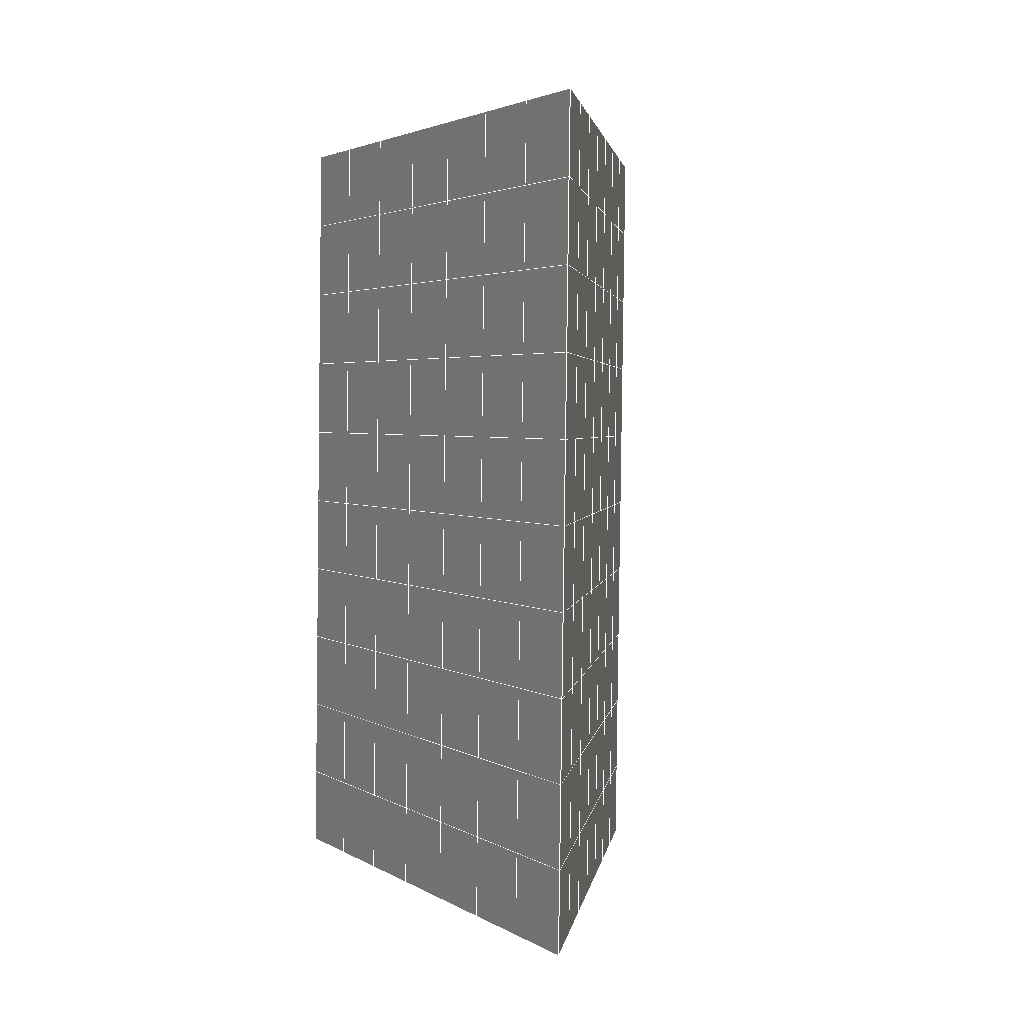
<metadata>
{"format":"obj","ext":"obj","renderer":"f3d","projection":"perspective","resolution":1024,"background":"white","views":[{"elev":-1.3,"azim":-10.2,"up":"+Z"}]}
</metadata>
<code>
v 49 15.65 20.7
v 51 15.65 20.7
v 50.89 13.71 20.57
v 49.04 13.4 20.54
v 49 15.5 22.9
v 51 15.5 22.9
v 49 15.35 25.09
v 51 15.35 25.09
v 49 15.19 27.29
v 51 15.19 27.29
v 49 15.04 29.48
v 51 15.04 29.48
v 49 14.89 31.68
v 51 14.89 31.68
v 49 14.73 33.87
v 51 14.73 33.87
v 49 14.58 36.06
v 51 14.58 36.06
v 49 14.43 38.26
v 51 14.43 38.26
v 49 14.27 40.45
v 51 14.27 40.45
v 49 14.12 42.65
v 51 14.12 42.65
v 48.58 11.96 42.5
v 50.89 11.79 42.49
v 48.54 9.97 42.36
v 50.12 10.06 42.37
v 49.04 7.761 42.2
v 51.12 8.438 42.25
v 49.84 6.093 42.09
v 51.02 6.076 42.09
v 49.96 4.612 41.98
v 50.69 4.102 41.95
v 49.26 4.035 41.94
v 49.99 2.43 41.83
v 48.57 3.431 41.9
v 49.29 1.293 41.75
v 48.57 3.584 39.71
v 49.29 1.446 39.56
v 48.57 3.738 37.51
v 49.29 1.6 37.36
v 48.57 3.891 35.32
v 49.29 1.753 35.17
v 48.57 4.044 33.12
v 49.29 1.907 32.97
v 48.57 4.198 30.93
v 49.29 2.06 30.78
v 48.57 4.352 28.73
v 49.29 2.214 28.58
v 48.57 4.505 26.54
v 49.29 2.367 26.39
v 48.57 4.658 24.34
v 49.29 2.521 24.2
v 48.57 4.812 22.15
v 49.29 2.674 22
v 48.57 4.965 19.95
v 49.29 2.828 19.81
v 50.01 5.337 19.98
v 50 3.449 19.85
v 51.43 4.966 19.96
v 50.71 2.828 19.81
v 51.43 4.812 22.15
v 50.71 2.674 22
v 51.43 4.658 24.34
v 50.71 2.521 24.2
v 51.43 4.505 26.54
v 50.71 2.367 26.39
v 51.43 4.352 28.73
v 50.71 2.214 28.58
v 51.43 4.198 30.93
v 50.71 2.06 30.78
v 51.43 4.045 33.12
v 50.71 1.907 32.97
v 51.43 3.891 35.32
v 50.71 1.753 35.17
v 51.43 3.738 37.51
v 50.71 1.6 37.36
v 51.43 3.584 39.71
v 50.71 1.446 39.56
v 51.43 3.431 41.9
v 50.71 1.293 41.75
v 52.14 5.568 42.05
v 52.14 5.722 39.86
v 52.14 5.875 37.66
v 52.14 6.029 35.47
v 52.14 6.182 33.27
v 52.14 6.336 31.08
v 52.14 6.489 28.88
v 52.14 6.643 26.69
v 52.14 6.796 24.49
v 52.14 6.95 22.3
v 52.14 7.103 20.11
v 50.04 7.963 20.17
v 47.86 7.103 20.1
v 47.86 6.949 22.3
v 47.86 6.796 24.49
v 47.86 6.642 26.69
v 47.86 6.489 28.88
v 47.86 6.335 31.08
v 47.86 6.182 33.27
v 47.86 6.029 35.47
v 47.86 5.875 37.66
v 47.86 5.722 39.86
v 47.86 5.568 42.05
v 48.84 5.871 42.07
v 50 -0.8448 41.6
v 50 -0.6911 39.41
v 50 -0.5378 37.21
v 50 -0.384 35.02
v 50 -0.2308 32.82
v 50 -0.07716 30.63
v 50 0.07615 28.43
v 50 0.2296 26.24
v 50 0.3832 24.05
v 50 0.5368 21.85
v 50 0.6903 19.66
v 51.49 9.976 20.31
v 52.86 9.241 20.25
v 52.19 11.7 20.43
v 53.57 11.38 20.4
v 52.62 13.68 20.56
v 54.29 13.52 20.55
v 53 15.65 20.7
v 55 15.65 20.7
v 53 15.5 22.9
v 55 15.5 22.9
v 53 15.35 25.09
v 55 15.35 25.09
v 53 15.19 27.29
v 55 15.19 27.29
v 53 15.04 29.48
v 55 15.04 29.48
v 53 14.89 31.68
v 55 14.89 31.68
v 53 14.73 33.87
v 55 14.73 33.87
v 53 14.58 36.07
v 55 14.58 36.06
v 53 14.43 38.26
v 55 14.43 38.26
v 53 14.27 40.45
v 55 14.27 40.45
v 53 14.12 42.65
v 55 14.12 42.65
v 52.76 12.17 42.51
v 54.29 11.98 42.5
v 52.24 10.43 42.39
v 53.57 9.844 42.35
v 52.86 7.706 42.2
v 47.14 7.706 42.2
v 46.43 9.844 42.35
v 45.71 11.98 42.5
v 47 14.12 42.65
v 47 14.27 40.45
v 47 14.43 38.26
v 47 14.58 36.07
v 47 14.73 33.87
v 47 14.89 31.68
v 47 15.04 29.48
v 47 15.19 27.29
v 47 15.35 25.09
v 47 15.5 22.9
v 47 15.65 20.7
v 47.23 13.72 20.57
v 48.83 10.16 20.32
v 50.46 11.64 20.42
v 47.14 9.24 20.25
v 47.14 9.087 22.45
v 47.14 8.934 24.64
v 47.14 8.78 26.84
v 47.14 8.627 29.03
v 47.14 8.473 31.23
v 47.14 8.32 33.42
v 47.14 8.166 35.62
v 47.14 8.013 37.81
v 47.14 7.859 40.01
v 52.86 9.087 22.45
v 52.86 8.934 24.64
v 52.86 8.78 26.84
v 52.86 8.627 29.03
v 52.86 8.473 31.23
v 52.86 8.32 33.42
v 52.86 8.166 35.62
v 52.86 8.013 37.81
v 52.86 7.86 40.01
v 53.57 9.997 40.15
v 53.57 10.15 37.96
v 53.57 10.3 35.77
v 53.57 10.46 33.57
v 53.57 10.61 31.38
v 53.57 10.76 29.18
v 53.57 10.92 26.99
v 53.57 11.07 24.79
v 53.57 11.22 22.6
v 54.29 12.13 40.3
v 54.29 12.29 38.11
v 54.29 12.44 35.92
v 54.29 12.59 33.72
v 54.29 12.75 31.53
v 54.29 12.9 29.33
v 54.29 13.06 27.14
v 54.29 13.21 24.94
v 54.29 13.36 22.75
v 47.79 12.03 20.45
v 46.43 11.38 20.4
v 46.43 11.22 22.6
v 46.43 11.07 24.79
v 46.43 10.92 26.99
v 46.43 10.76 29.18
v 46.43 10.61 31.38
v 46.43 10.46 33.57
v 46.43 10.3 35.77
v 46.43 10.15 37.96
v 46.43 9.997 40.16
v 45.71 13.52 20.55
v 45.71 13.36 22.75
v 45.71 13.21 24.94
v 45.71 13.06 27.14
v 45.71 12.9 29.33
v 45.71 12.75 31.53
v 45.71 12.59 33.72
v 45.71 12.44 35.92
v 45.71 12.29 38.11
v 45.71 12.13 40.3
v 45 15.65 20.7
v 45 15.5 22.9
v 45 15.35 25.09
v 45 15.19 27.29
v 45 15.04 29.48
v 45 14.89 31.68
v 45 14.73 33.87
v 45 14.58 36.06
v 45 14.43 38.26
v 45 14.27 40.45
v 45 14.12 42.65
v 49.96 4.612 41.98
v 49.84 6.093 42.09
v 49.04 7.761 42.2
v 47.14 7.706 42.2
v 47.14 7.859 40.01
v 47.86 5.722 39.86
v 48.57 3.584 39.71
v 49.29 1.446 39.56
v 49.29 1.293 41.75
v 50 -0.8448 41.6
v 50.71 1.293 41.75
v 50.71 1.446 39.56
v 51.43 3.584 39.71
v 51.43 3.431 41.9
v 52.14 5.568 42.05
v 51.02 6.076 42.09
v 51.12 8.438 42.25
v 48.84 5.871 42.07
v 47.86 5.568 42.05
v 48.57 3.431 41.9
v 49.99 2.43 41.83
v 50.69 4.102 41.95
v 49.26 4.035 41.94
v 48.57 3.738 37.51
v 47.86 5.875 37.66
v 47.14 8.013 37.81
v 46.43 10.15 37.96
v 46.43 9.997 40.16
v 46.43 9.844 42.35
v 48.54 9.97 42.36
v 52.24 10.43 42.39
v 50.89 11.79 42.49
v 50.12 10.06 42.36
v 52.86 7.706 42.2
v 52.14 5.722 39.86
v 51.43 3.738 37.51
v 50.71 1.6 37.36
v 50 -0.6911 39.41
v 45.71 11.98 42.5
v 45.71 12.13 40.3
v 45.71 12.29 38.11
v 45.71 12.44 35.92
v 46.43 10.3 35.77
v 47.14 8.166 35.62
v 47.86 6.029 35.47
v 52.76 12.17 42.51
v 53.57 9.844 42.35
v 53.57 9.997 40.15
v 52.86 7.86 40.01
v 52.86 8.013 37.81
v 52.14 5.875 37.66
v 52.14 6.029 35.47
v 51.43 3.891 35.32
v 51.43 4.045 33.12
v 50.71 1.907 32.97
v 50.71 1.753 35.17
v 50 -0.384 35.02
v 50 -0.5378 37.21
v 49.29 1.6 37.36
v 54.29 11.98 42.5
v 53 14.12 42.65
v 51 14.12 42.65
v 48.58 11.96 42.5
v 55 14.12 42.65
v 55 14.27 40.45
v 55 14.43 38.26
v 55 14.58 36.06
v 54.29 12.44 35.92
v 54.29 12.59 33.72
v 53.57 10.46 33.57
v 53.57 10.61 31.38
v 52.86 8.473 31.23
v 52.86 8.627 29.03
v 52.14 6.489 28.88
v 52.14 6.643 26.69
v 51.43 4.505 26.54
v 51.43 4.658 24.34
v 50.71 2.521 24.2
v 50.71 2.367 26.39
v 50 0.2296 26.24
v 50 0.07615 28.43
v 49.29 2.214 28.58
v 49.29 2.06 30.78
v 48.57 4.198 30.93
v 48.57 4.044 33.12
v 47.86 6.182 33.27
v 48.57 3.891 35.32
v 49.29 1.907 32.97
v 50 -0.07716 30.63
v 50.71 2.214 28.58
v 51.43 4.352 28.73
v 52.14 6.336 31.08
v 52.86 8.32 33.42
v 53.57 10.3 35.77
v 54.29 12.29 38.11
v 53 14.43 38.26
v 53 14.27 40.45
v 54.29 12.13 40.3
v 53.57 10.15 37.96
v 52.86 8.166 35.62
v 52.14 6.182 33.27
v 51.43 4.198 30.93
v 50.71 2.06 30.78
v 50 -0.2308 32.82
v 49.29 1.753 35.17
v 51 14.27 40.45
v 49 14.12 42.65
v 45 14.12 42.65
v 45 14.27 40.45
v 45 14.43 38.26
v 45 14.58 36.06
v 45.71 12.59 33.72
v 46.43 10.46 33.57
v 47.14 8.32 33.42
v 47 14.27 40.45
v 49 14.27 40.45
v 51 14.43 38.26
v 53 14.58 36.07
v 55 14.73 33.87
v 54.29 12.75 31.53
v 53.57 10.76 29.18
v 52.86 8.78 26.84
v 52.14 6.796 24.49
v 51.43 4.812 22.15
v 50.71 2.674 22
v 50 0.3832 24.05
v 49.29 2.367 26.39
v 48.57 4.352 28.73
v 47.86 6.335 31.08
v 47.14 8.473 31.23
v 47.86 6.489 28.88
v 48.57 4.505 26.54
v 49.29 2.521 24.19
v 50 0.5368 21.85
v 50.71 2.828 19.81
v 51.43 4.966 19.95
v 52.14 6.95 22.3
v 52.86 8.934 24.64
v 53.57 10.92 26.99
v 54.29 12.9 29.33
v 55 14.89 31.68
v 53 14.73 33.87
v 51 14.58 36.06
v 49 14.43 38.26
v 47 14.12 42.65
v 50 0.6903 19.66
v 49.29 2.828 19.81
v 49.29 2.674 22
v 48.57 4.812 22.15
v 48.57 4.658 24.34
v 47.86 6.796 24.49
v 47.86 6.642 26.69
v 47.14 8.78 26.84
v 47.14 8.627 29.03
v 46.43 10.76 29.18
v 46.43 10.61 31.38
v 50 3.449 19.85
v 50.01 5.337 19.98
v 52.14 7.103 20.1
v 52.86 9.087 22.45
v 53.57 11.07 24.79
v 54.29 13.06 27.14
v 55 15.04 29.48
v 53 14.89 31.68
v 51 14.73 33.87
v 49 14.58 36.06
v 47 14.43 38.26
v 47 14.58 36.06
v 45 14.73 33.87
v 45.71 12.75 31.53
v 48.57 4.965 19.95
v 47.86 6.949 22.3
v 47.14 8.934 24.64
v 46.43 10.92 26.99
v 45.71 12.9 29.33
v 45 14.89 31.68
v 47 14.73 33.87
v 49 14.73 33.87
v 47 14.89 31.68
v 45 15.04 29.48
v 45.71 13.06 27.14
v 46.43 11.07 24.79
v 47.14 9.087 22.45
v 47.86 7.103 20.1
v 50.04 7.963 20.16
v 52.86 9.241 20.25
v 53.57 11.22 22.6
v 54.29 13.21 24.94
v 55 15.19 27.29
v 53 15.04 29.48
v 51 14.89 31.68
v 49 14.89 31.68
v 47 15.04 29.48
v 45 15.19 27.29
v 45.71 13.21 24.94
v 46.43 11.22 22.6
v 47.14 9.24 20.25
v 51.49 9.976 20.31
v 53.57 11.38 20.4
v 54.29 13.36 22.75
v 55 15.35 25.09
v 53 15.19 27.29
v 51 15.04 29.48
v 49 15.04 29.48
v 47 15.19 27.29
v 45 15.35 25.09
v 45.71 13.36 22.75
v 46.43 11.38 20.4
v 48.83 10.16 20.32
v 55 15.65 20.7
v 53 15.65 20.7
v 52.62 13.68 20.56
v 50.89 13.71 20.57
v 50.46 11.64 20.42
v 52.19 11.7 20.43
v 54.29 13.52 20.55
v 55 15.5 22.9
v 53 15.5 22.9
v 53 15.35 25.09
v 51 15.35 25.09
v 49 15.35 25.09
v 47 15.35 25.09
v 45 15.5 22.9
v 45.71 13.52 20.55
v 47.79 12.03 20.45
v 51 15.19 27.29
v 49 15.19 27.29
v 51 15.5 22.9
v 51 15.65 20.7
v 49 15.5 22.9
v 47 15.5 22.9
v 45 15.65 20.7
v 47.23 13.72 20.57
v 49.04 13.4 20.54
v 49 15.65 20.7
v 47 15.65 20.7
f 1 2 3
f 1 3 4
f 5 6 2
f 5 2 1
f 7 8 6
f 7 6 5
f 9 10 8
f 9 8 7
f 11 12 10
f 11 10 9
f 13 14 12
f 13 12 11
f 15 16 14
f 15 14 13
f 17 18 16
f 17 16 15
f 19 20 18
f 19 18 17
f 21 22 20
f 21 20 19
f 23 24 22
f 23 22 21
f 25 26 24
f 25 24 23
f 27 28 26
f 27 26 25
f 29 30 28
f 29 28 27
f 31 32 30
f 31 30 29
f 33 34 32
f 33 32 31
f 35 36 34
f 35 34 33
f 37 38 36
f 37 36 35
f 39 40 38
f 39 38 37
f 41 42 40
f 41 40 39
f 43 44 42
f 43 42 41
f 45 46 44
f 45 44 43
f 47 48 46
f 47 46 45
f 49 50 48
f 49 48 47
f 51 52 50
f 51 50 49
f 53 54 52
f 53 52 51
f 55 56 54
f 55 54 53
f 57 58 56
f 57 56 55
f 59 60 58
f 59 58 57
f 61 62 60
f 61 60 59
f 63 64 62
f 63 62 61
f 65 66 64
f 65 64 63
f 67 68 66
f 67 66 65
f 69 70 68
f 69 68 67
f 71 72 70
f 71 70 69
f 73 74 72
f 73 72 71
f 75 76 74
f 75 74 73
f 77 78 76
f 77 76 75
f 79 80 78
f 79 78 77
f 81 82 80
f 81 80 79
f 34 36 82
f 34 82 81
f 81 83 32
f 81 32 34
f 79 84 83
f 79 83 81
f 77 85 84
f 77 84 79
f 75 86 85
f 75 85 77
f 73 87 86
f 73 86 75
f 71 88 87
f 71 87 73
f 69 89 88
f 69 88 71
f 67 90 89
f 67 89 69
f 65 91 90
f 65 90 67
f 63 92 91
f 63 91 65
f 61 93 92
f 61 92 63
f 59 94 93
f 59 93 61
f 57 95 94
f 57 94 59
f 55 96 95
f 55 95 57
f 53 97 96
f 53 96 55
f 51 98 97
f 51 97 53
f 49 99 98
f 49 98 51
f 47 100 99
f 47 99 49
f 45 101 100
f 45 100 47
f 43 102 101
f 43 101 45
f 41 103 102
f 41 102 43
f 39 104 103
f 39 103 41
f 37 105 104
f 37 104 39
f 35 106 105
f 35 105 37
f 33 31 106
f 33 106 35
f 107 82 36
f 107 36 38
f 108 80 82
f 108 82 107
f 109 78 80
f 109 80 108
f 110 76 78
f 110 78 109
f 111 74 76
f 111 76 110
f 112 72 74
f 112 74 111
f 113 70 72
f 113 72 112
f 114 68 70
f 114 70 113
f 115 66 68
f 115 68 114
f 116 64 66
f 116 66 115
f 117 62 64
f 117 64 116
f 58 60 62
f 58 62 117
f 116 56 58
f 116 58 117
f 115 54 56
f 115 56 116
f 114 52 54
f 114 54 115
f 113 50 52
f 113 52 114
f 112 48 50
f 112 50 113
f 111 46 48
f 111 48 112
f 110 44 46
f 110 46 111
f 109 42 44
f 109 44 110
f 108 40 42
f 108 42 109
f 107 38 40
f 107 40 108
f 118 119 93
f 118 93 94
f 120 121 119
f 120 119 118
f 122 123 121
f 122 121 120
f 124 125 123
f 124 123 122
f 126 127 125
f 126 125 124
f 128 129 127
f 128 127 126
f 130 131 129
f 130 129 128
f 132 133 131
f 132 131 130
f 134 135 133
f 134 133 132
f 136 137 135
f 136 135 134
f 138 139 137
f 138 137 136
f 140 141 139
f 140 139 138
f 142 143 141
f 142 141 140
f 144 145 143
f 144 143 142
f 146 147 145
f 146 145 144
f 148 149 147
f 148 147 146
f 30 150 149
f 30 149 148
f 32 83 150
f 32 150 30
f 29 151 105
f 29 105 106
f 27 152 151
f 27 151 29
f 25 153 152
f 25 152 27
f 23 154 153
f 23 153 25
f 21 155 154
f 21 154 23
f 19 156 155
f 19 155 21
f 17 157 156
f 17 156 19
f 15 158 157
f 15 157 17
f 13 159 158
f 13 158 15
f 11 160 159
f 11 159 13
f 9 161 160
f 9 160 11
f 7 162 161
f 7 161 9
f 5 163 162
f 5 162 7
f 1 164 163
f 1 163 5
f 4 165 164
f 4 164 1
f 94 166 167
f 94 167 118
f 95 168 166
f 95 166 94
f 96 169 168
f 96 168 95
f 97 170 169
f 97 169 96
f 98 171 170
f 98 170 97
f 99 172 171
f 99 171 98
f 100 173 172
f 100 172 99
f 101 174 173
f 101 173 100
f 102 175 174
f 102 174 101
f 103 176 175
f 103 175 102
f 104 177 176
f 104 176 103
f 105 151 177
f 105 177 104
f 178 92 93
f 178 93 119
f 179 91 92
f 179 92 178
f 180 90 91
f 180 91 179
f 181 89 90
f 181 90 180
f 182 88 89
f 182 89 181
f 183 87 88
f 183 88 182
f 184 86 87
f 184 87 183
f 185 85 86
f 185 86 184
f 186 84 85
f 186 85 185
f 150 83 84
f 150 84 186
f 186 187 149
f 186 149 150
f 185 188 187
f 185 187 186
f 184 189 188
f 184 188 185
f 183 190 189
f 183 189 184
f 182 191 190
f 182 190 183
f 181 192 191
f 181 191 182
f 180 193 192
f 180 192 181
f 179 194 193
f 179 193 180
f 178 195 194
f 178 194 179
f 119 121 195
f 119 195 178
f 187 196 147
f 187 147 149
f 188 197 196
f 188 196 187
f 189 198 197
f 189 197 188
f 190 199 198
f 190 198 189
f 191 200 199
f 191 199 190
f 192 201 200
f 192 200 191
f 193 202 201
f 193 201 192
f 194 203 202
f 194 202 193
f 195 204 203
f 195 203 194
f 121 123 204
f 121 204 195
f 196 143 145
f 196 145 147
f 197 141 143
f 197 143 196
f 198 139 141
f 198 141 197
f 199 137 139
f 199 139 198
f 200 135 137
f 200 137 199
f 201 133 135
f 201 135 200
f 202 131 133
f 202 133 201
f 203 129 131
f 203 131 202
f 204 127 129
f 204 129 203
f 123 125 127
f 123 127 204
f 166 205 4
f 166 4 167
f 168 206 205
f 168 205 166
f 169 207 206
f 169 206 168
f 170 208 207
f 170 207 169
f 171 209 208
f 171 208 170
f 172 210 209
f 172 209 171
f 173 211 210
f 173 210 172
f 174 212 211
f 174 211 173
f 175 213 212
f 175 212 174
f 176 214 213
f 176 213 175
f 177 215 214
f 177 214 176
f 151 152 215
f 151 215 177
f 144 24 26
f 144 26 146
f 142 22 24
f 142 24 144
f 140 20 22
f 140 22 142
f 138 18 20
f 138 20 140
f 136 16 18
f 136 18 138
f 134 14 16
f 134 16 136
f 132 12 14
f 132 14 134
f 130 10 12
f 130 12 132
f 128 8 10
f 128 10 130
f 126 6 8
f 126 8 128
f 124 2 6
f 124 6 126
f 122 3 2
f 122 2 124
f 120 167 3
f 120 3 122
f 206 216 165
f 206 165 205
f 207 217 216
f 207 216 206
f 208 218 217
f 208 217 207
f 209 219 218
f 209 218 208
f 210 220 219
f 210 219 209
f 211 221 220
f 211 220 210
f 212 222 221
f 212 221 211
f 213 223 222
f 213 222 212
f 214 224 223
f 214 223 213
f 215 225 224
f 215 224 214
f 152 153 225
f 152 225 215
f 216 226 164
f 216 164 165
f 217 227 226
f 217 226 216
f 218 228 227
f 218 227 217
f 219 229 228
f 219 228 218
f 220 230 229
f 220 229 219
f 221 231 230
f 221 230 220
f 222 232 231
f 222 231 221
f 223 233 232
f 223 232 222
f 224 234 233
f 224 233 223
f 225 235 234
f 225 234 224
f 153 236 235
f 153 235 225
f 227 163 164
f 227 164 226
f 228 162 163
f 228 163 227
f 229 161 162
f 229 162 228
f 230 160 161
f 230 161 229
f 231 159 160
f 231 160 230
f 232 158 159
f 232 159 231
f 233 157 158
f 233 158 232
f 234 156 157
f 234 157 233
f 235 155 156
f 235 156 234
f 236 154 155
f 236 155 235
f 28 30 148
f 28 148 26
f 167 4 3
f 4 205 165
f 120 118 167
f 154 236 153
f 148 146 26
f 31 29 106
l 237 238
l 238 239
l 239 240
l 240 241
l 241 242
l 242 243
l 243 244
l 244 245
l 245 246
l 246 247
l 247 248
l 248 249
l 249 250
l 250 251
l 251 252
l 252 253
l 253 239
l 239 254
l 254 255
l 255 256
l 256 245
l 245 257
l 257 247
l 247 250
l 250 258
l 258 252
l 252 238
l 238 254
l 254 259
l 259 237
l 237 258
l 258 257
l 257 259
l 259 256
l 256 243
l 243 260
l 260 261
l 261 262
l 262 263
l 263 264
l 264 265
l 265 266
l 266 239
l 253 267
l 267 268
l 268 269
l 269 253
l 253 270
l 270 251
l 251 271
l 271 249
l 249 272
l 272 273
l 273 248
l 248 274
l 274 246
l 240 265
l 265 275
l 275 276
l 276 277
l 277 278
l 278 279
l 279 280
l 280 281
l 281 261
l 261 242
l 242 255
l 255 240
l 268 282
l 282 267
l 267 283
l 283 284
l 284 285
l 285 286
l 286 287
l 287 288
l 288 289
l 289 290
l 290 291
l 291 292
l 292 293
l 293 294
l 294 295
l 295 244
l 244 274
l 274 294
l 294 273
l 273 292
l 292 289
l 289 272
l 272 287
l 287 271
l 271 285
l 285 270
l 270 283
l 283 296
l 296 282
l 282 297
l 297 298
l 298 268
l 268 299
l 299 266
l 266 269
l 300 301
l 301 302
l 302 303
l 303 304
l 304 305
l 305 306
l 306 307
l 307 308
l 308 309
l 309 310
l 310 311
l 311 312
l 312 313
l 313 314
l 314 315
l 315 316
l 316 317
l 317 318
l 318 319
l 319 320
l 320 321
l 321 322
l 322 281
l 281 323
l 323 321
l 321 324
l 324 319
l 319 325
l 325 317
l 317 326
l 326 315
l 315 312
l 312 327
l 327 310
l 310 328
l 328 308
l 308 329
l 329 306
l 306 330
l 330 304
l 304 331
l 331 302
l 302 332
l 332 333
l 333 297
l 297 300
l 300 296
l 296 334
l 334 331
l 331 335
l 335 330
l 330 336
l 336 329
l 329 337
l 337 328
l 328 338
l 338 327
l 327 326
l 326 339
l 339 325
l 325 340
l 340 324
l 324 341
l 341 323
l 323 260
l 260 295
l 295 341
l 341 293
l 293 340
l 340 291
l 291 339
l 339 338
l 338 290
l 290 337
l 337 288
l 288 336
l 336 286
l 286 335
l 335 284
l 284 334
l 334 301
l 301 333
l 333 342
l 342 298
l 298 343
l 343 299
l 299 275
l 275 344
l 344 345
l 345 346
l 346 347
l 347 278
l 278 348
l 348 349
l 349 350
l 350 280
l 280 262
l 262 241
l 241 264
l 264 276
l 276 345
l 345 351
l 351 352
l 352 342
l 342 353
l 353 332
l 332 354
l 354 303
l 303 355
l 355 305
l 305 356
l 356 307
l 307 357
l 357 309
l 309 358
l 358 311
l 311 359
l 359 313
l 313 360
l 360 361
l 361 314
l 314 362
l 362 316
l 316 363
l 363 318
l 318 364
l 364 320
l 320 365
l 365 322
l 322 350
l 350 366
l 366 365
l 365 367
l 367 364
l 364 368
l 368 363
l 363 369
l 369 362
l 362 370
l 370 361
l 361 371
l 371 372
l 372 360
l 360 373
l 373 359
l 359 374
l 374 358
l 358 375
l 375 357
l 357 376
l 376 356
l 356 377
l 377 355
l 355 378
l 378 354
l 354 379
l 379 353
l 353 380
l 380 352
l 352 343
l 343 381
l 381 275
l 382 383
l 383 384
l 384 385
l 385 386
l 386 387
l 387 388
l 388 389
l 389 390
l 390 391
l 391 392
l 392 366
l 366 390
l 390 367
l 367 388
l 388 368
l 368 386
l 386 369
l 369 384
l 384 370
l 370 382
l 382 371
l 371 393
l 393 394
l 394 372
l 372 395
l 395 373
l 373 396
l 396 374
l 374 397
l 397 375
l 375 398
l 398 376
l 376 399
l 399 377
l 377 400
l 400 378
l 378 401
l 401 379
l 379 402
l 402 380
l 380 403
l 403 404
l 404 347
l 347 405
l 405 348
l 348 406
l 406 392
l 392 349
l 349 279
l 279 263
l 263 277
l 277 346
l 346 403
l 403 351
l 351 381
l 381 344
l 393 383
l 383 407
l 407 385
l 385 408
l 408 387
l 387 409
l 409 389
l 389 410
l 410 391
l 391 411
l 411 406
l 406 412
l 412 405
l 405 413
l 413 404
l 404 402
l 402 414
l 414 413
l 413 415
l 415 412
l 412 416
l 416 411
l 411 417
l 417 410
l 410 418
l 418 409
l 409 419
l 419 408
l 408 420
l 420 407
l 407 394
l 394 421
l 421 395
l 395 422
l 422 396
l 396 423
l 423 397
l 397 424
l 424 398
l 398 425
l 425 399
l 399 426
l 426 400
l 400 427
l 427 401
l 401 414
l 414 428
l 428 415
l 415 429
l 429 416
l 416 430
l 430 417
l 417 431
l 431 418
l 418 432
l 432 419
l 419 433
l 433 420
l 420 421
l 421 434
l 434 422
l 422 435
l 435 423
l 423 436
l 436 424
l 424 437
l 437 425
l 425 438
l 438 426
l 426 439
l 439 427
l 427 428
l 428 440
l 440 429
l 429 441
l 441 430
l 430 442
l 442 431
l 431 443
l 443 432
l 432 444
l 444 433
l 433 445
l 445 421
l 446 447
l 447 448
l 448 449
l 449 450
l 450 451
l 451 448
l 448 452
l 452 446
l 446 453
l 453 454
l 454 455
l 455 456
l 456 457
l 457 458
l 458 442
l 442 459
l 459 443
l 443 460
l 460 444
l 444 461
l 461 445
l 445 450
l 450 434
l 434 451
l 451 435
l 435 452
l 452 436
l 436 453
l 453 437
l 437 455
l 455 438
l 438 462
l 462 463
l 463 440
l 440 439
l 439 462
l 462 456
l 456 464
l 464 454
l 454 447
l 447 465
l 465 464
l 464 466
l 466 457
l 457 463
l 463 441
l 441 458
l 458 467
l 467 459
l 459 468
l 468 460
l 460 469
l 469 461
l 461 470
l 470 471
l 471 465
l 465 449
l 449 470
l 470 469
l 469 472
l 472 467
l 467 466
l 466 471
l 471 472
l 472 468
l 470 450

</code>
